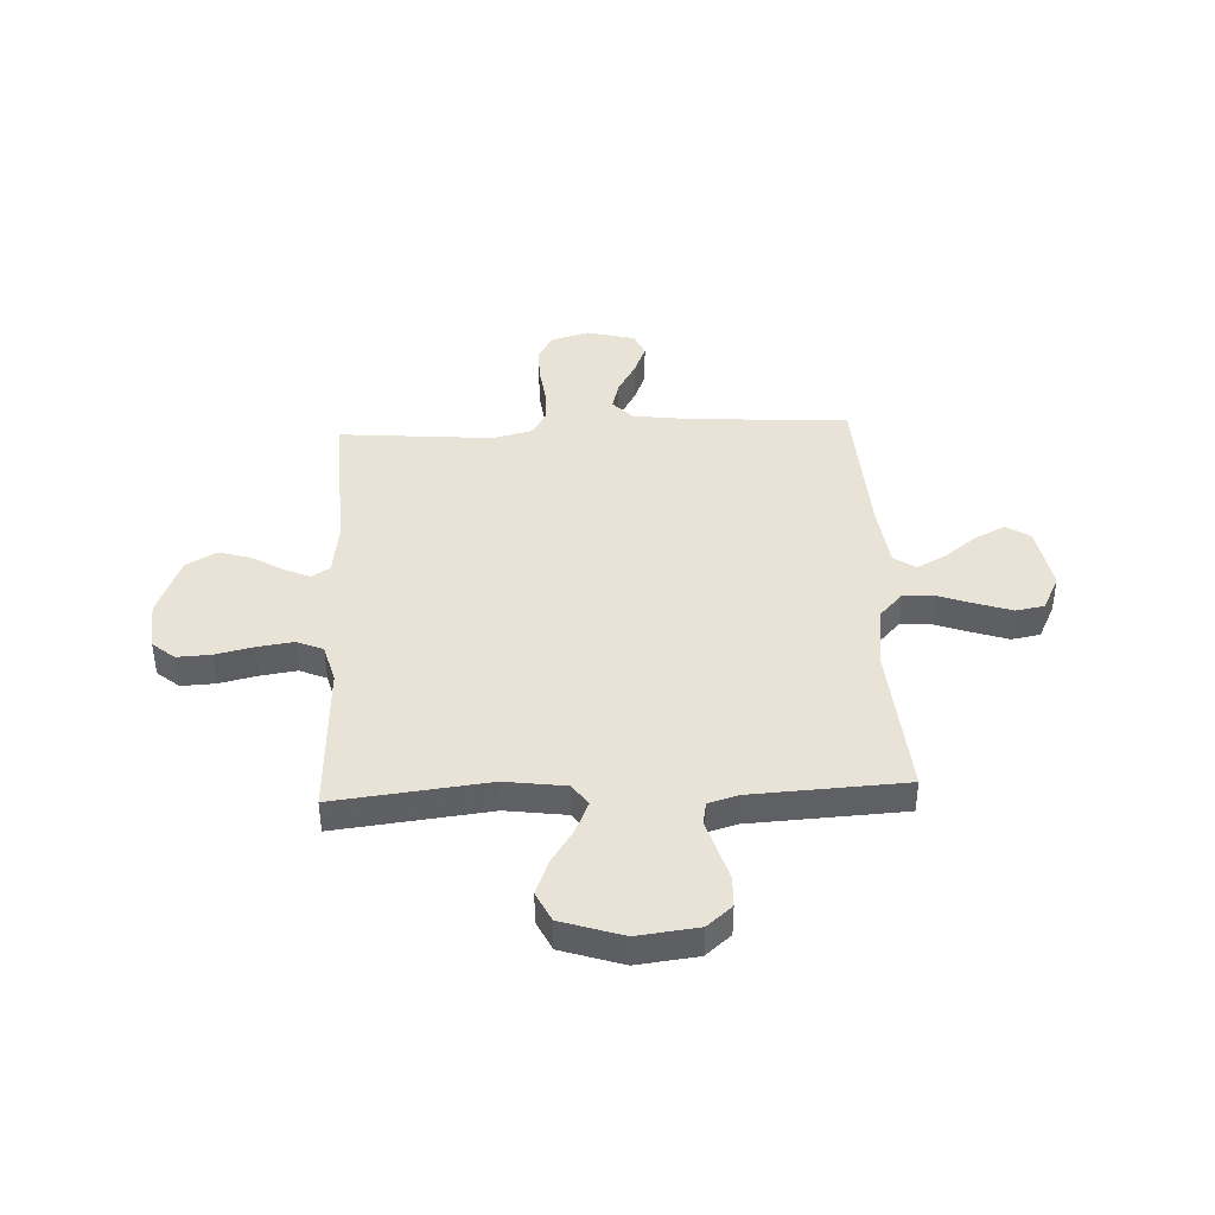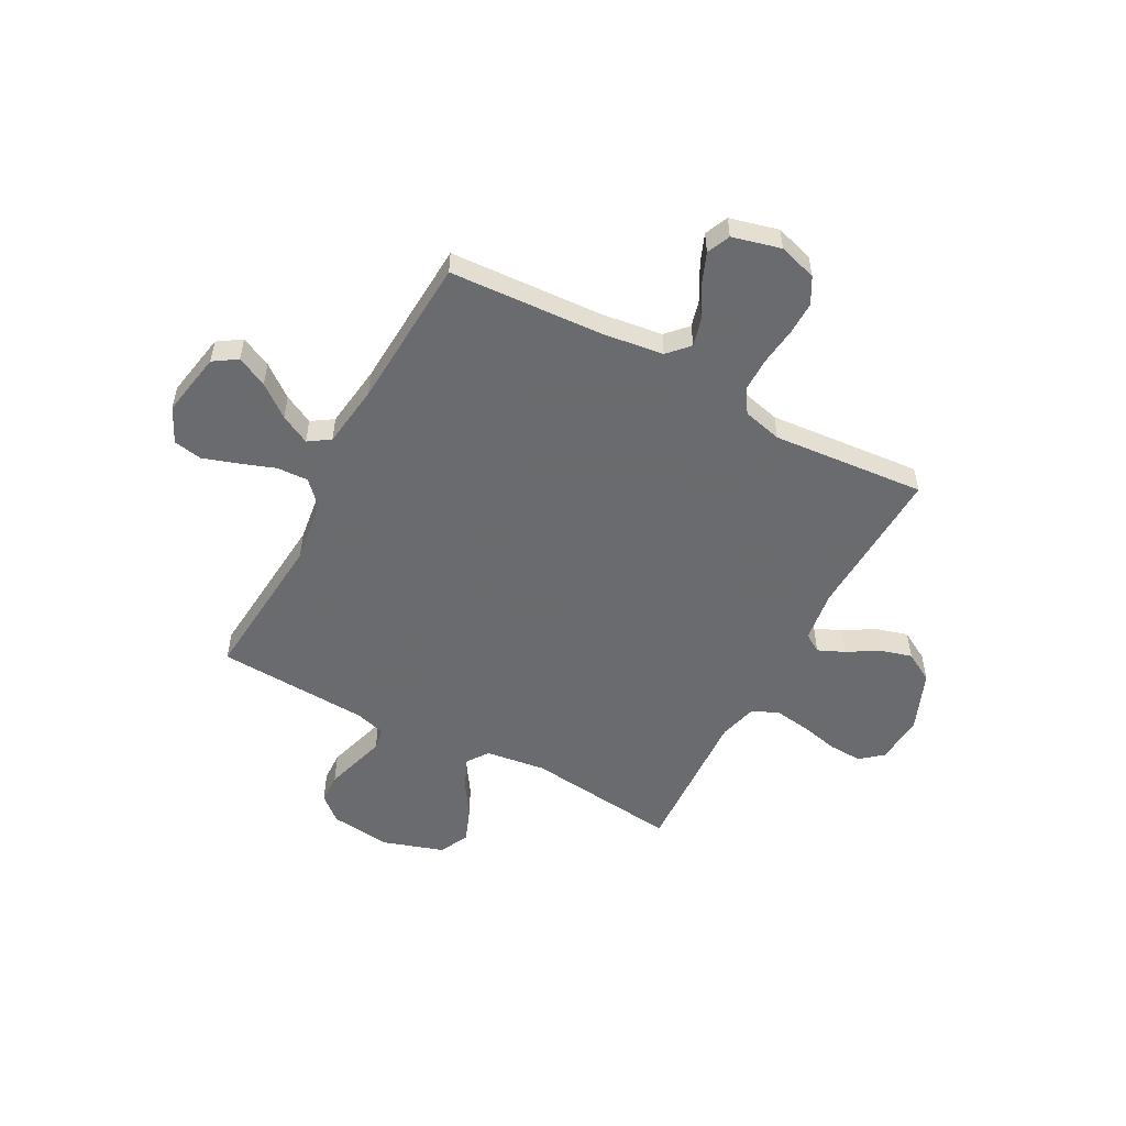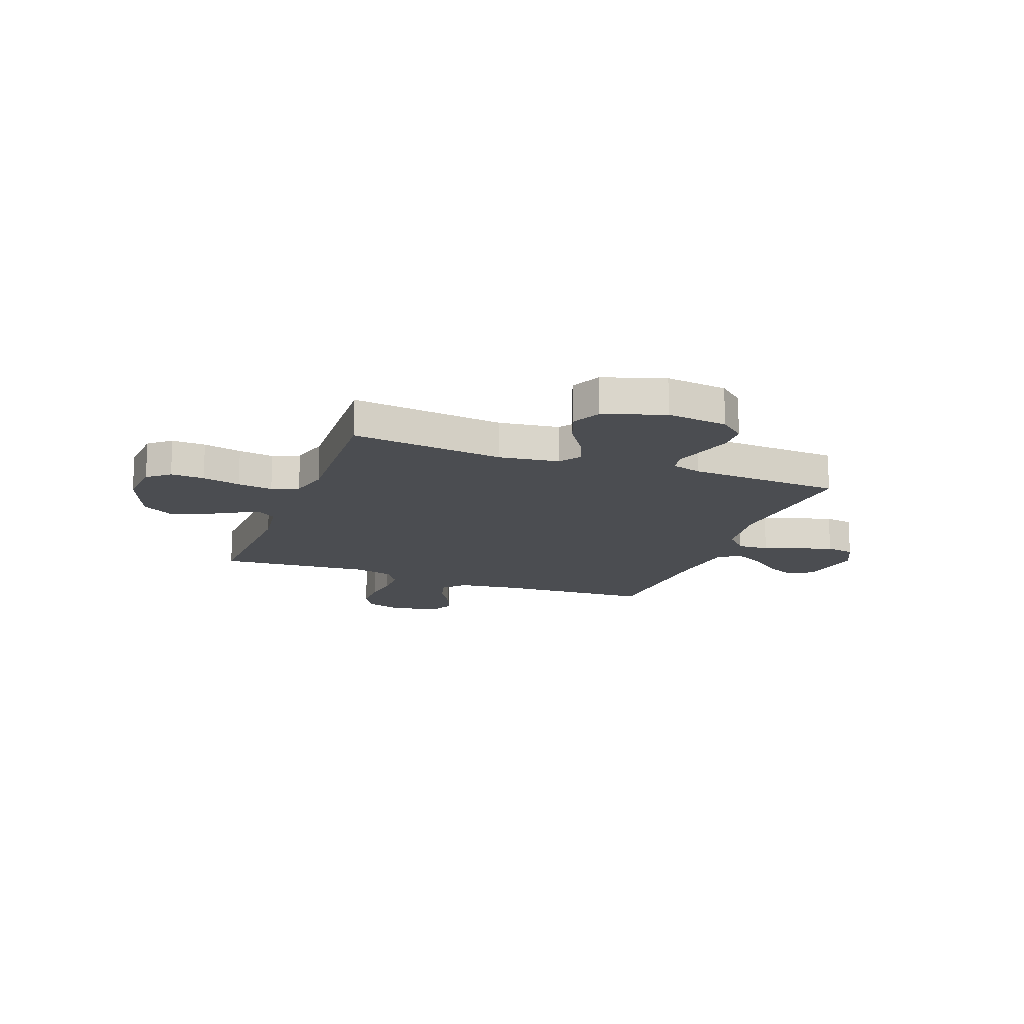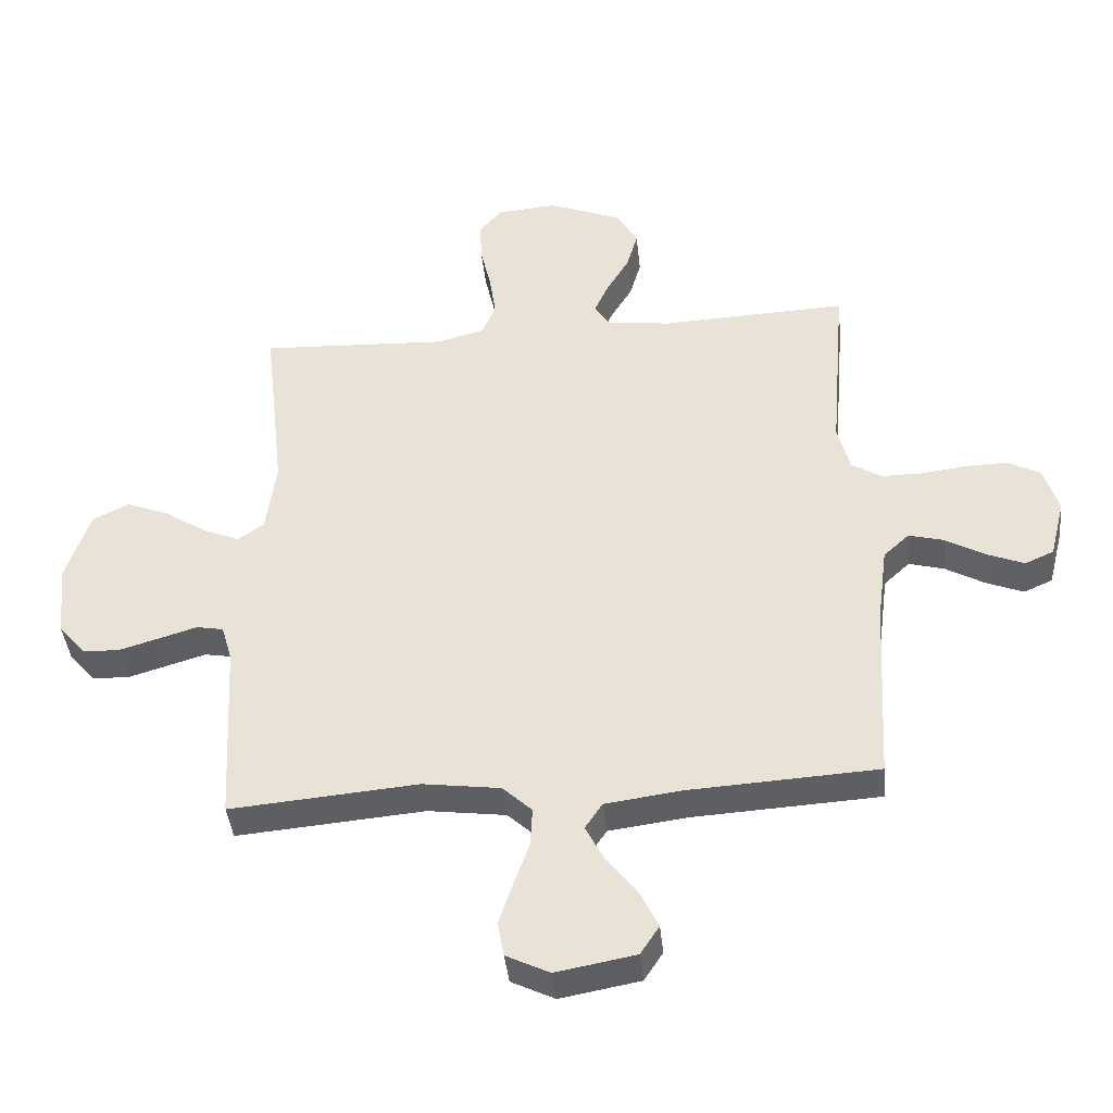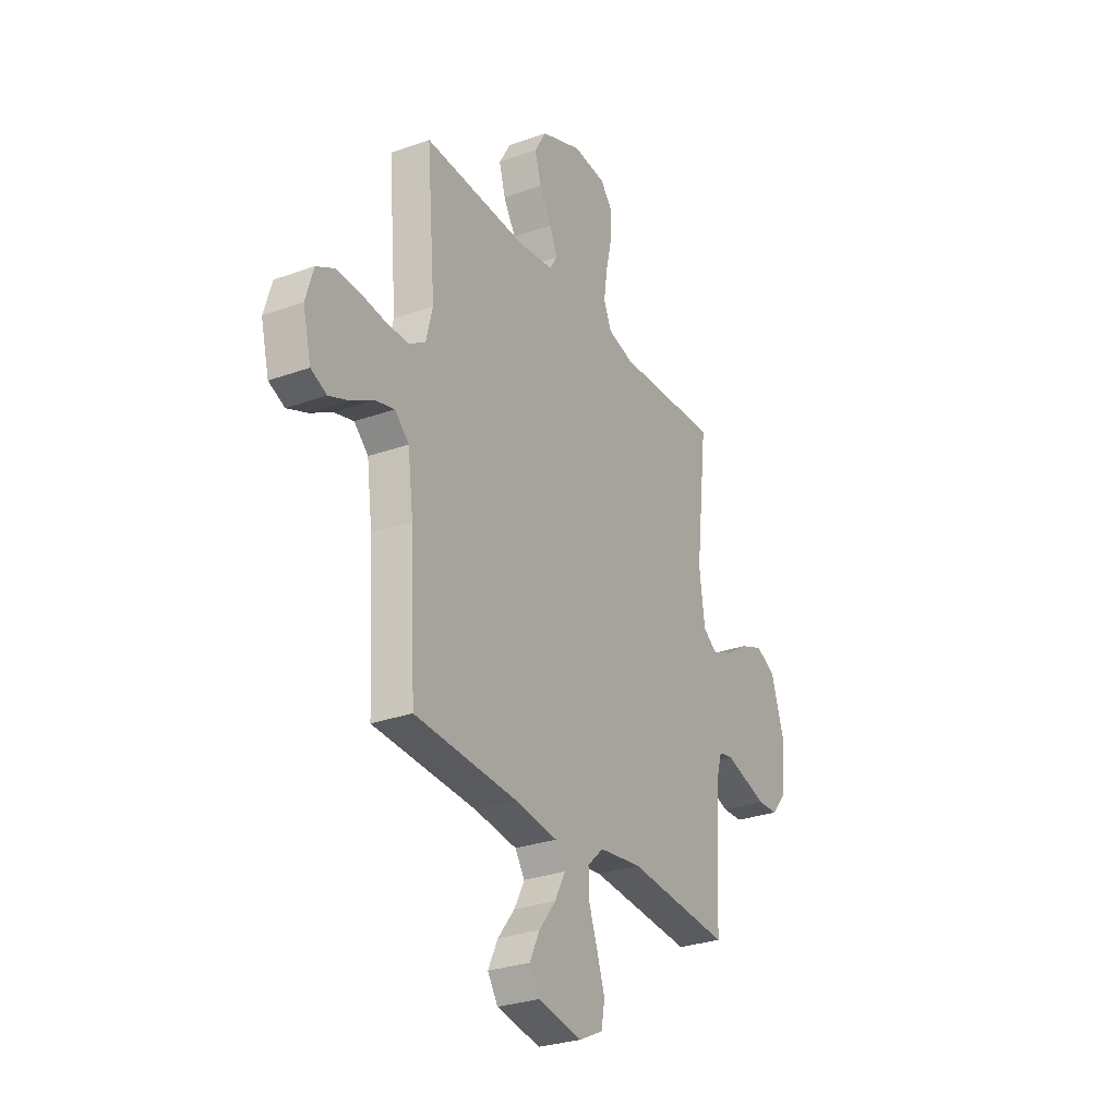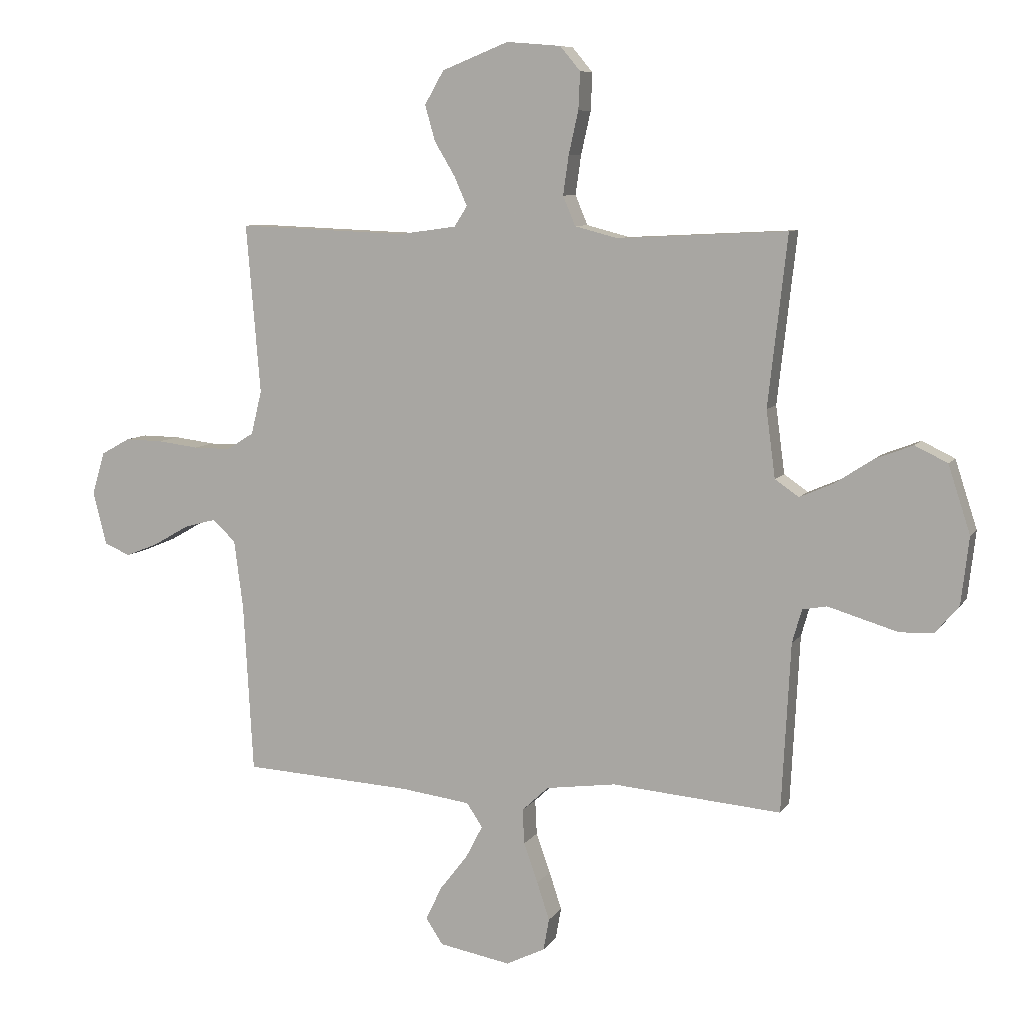
<metadata>
{"format":"obj","ext":"obj","renderer":"f3d","projection":"perspective","resolution":1024,"background":"white","views":[{"elev":41.5,"azim":87.3,"up":"+Y"},{"elev":-53.3,"azim":-118.2,"up":"+Y"},{"elev":-15.8,"azim":69.5,"up":"+Y"},{"elev":-41.2,"azim":-174.1,"up":"+Z"},{"elev":-28.8,"azim":-61.8,"up":"+Z"},{"elev":8.1,"azim":19.3,"up":"+Z"}]}
</metadata>
<code>
v 0.5 0.07 0.5
v 0.466 0.07 0.2
v 0.482 0.07 0.081
v 0.524 0.07 0.052
v 0.584 0.07 0.078
v 0.651 0.07 0.122
v 0.718 0.07 0.148
v 0.776 0.07 0.12
v 0.815 0.07 0
v 0.801 0.07 -0.119
v 0.759 0.07 -0.168
v 0.7 0.07 -0.17
v 0.636 0.07 -0.151
v 0.576 0.07 -0.133
v 0.533 0.07 -0.141
v 0.516 0.07 -0.2
v 0.5 0.07 -0.5
v 0.2 0.07 -0.475
v 0.076 0.07 -0.492
v 0.029 0.07 -0.536
v 0.032 0.07 -0.598
v 0.057 0.07 -0.668
v 0.079 0.07 -0.735
v 0.069 0.07 -0.791
v 0 0.07 -0.825
v -0.127 0.07 -0.802
v -0.157 0.07 -0.756
v -0.128 0.07 -0.696
v -0.079 0.07 -0.633
v -0.049 0.07 -0.575
v -0.077 0.07 -0.533
v -0.2 0.07 -0.517
v -0.5 0.07 -0.5
v -0.517 0.07 -0.2
v -0.533 0.07 -0.078
v -0.574 0.07 -0.04
v -0.63 0.07 -0.055
v -0.693 0.07 -0.091
v -0.752 0.07 -0.115
v -0.798 0.07 -0.095
v -0.822 0.07 0
v -0.799 0.07 0.075
v -0.748 0.07 0.103
v -0.681 0.07 0.102
v -0.608 0.07 0.093
v -0.542 0.07 0.093
v -0.494 0.07 0.123
v -0.475 0.07 0.2
v -0.5 0.07 0.5
v -0.2 0.07 0.488
v -0.098 0.07 0.502
v -0.075 0.07 0.538
v -0.098 0.07 0.59
v -0.134 0.07 0.65
v -0.152 0.07 0.713
v -0.118 0.07 0.772
v 0 0.07 0.819
v 0.096 0.07 0.811
v 0.132 0.07 0.768
v 0.129 0.07 0.702
v 0.112 0.07 0.627
v 0.102 0.07 0.557
v 0.124 0.07 0.505
v 0.2 0.07 0.485
v 0.5 0 0.5
v 0.466 0 0.2
v 0.482 0 0.081
v 0.524 0 0.052
v 0.584 0 0.078
v 0.651 0 0.122
v 0.718 0 0.148
v 0.776 0 0.12
v 0.815 0 0
v 0.801 0 -0.119
v 0.759 0 -0.168
v 0.7 0 -0.17
v 0.636 0 -0.151
v 0.576 0 -0.133
v 0.533 0 -0.141
v 0.516 0 -0.2
v 0.5 0 -0.5
v 0.2 0 -0.475
v 0.076 0 -0.492
v 0.029 0 -0.536
v 0.032 0 -0.598
v 0.057 0 -0.668
v 0.079 0 -0.735
v 0.069 0 -0.791
v 0 0 -0.825
v -0.127 0 -0.802
v -0.157 0 -0.756
v -0.128 0 -0.696
v -0.079 0 -0.633
v -0.049 0 -0.575
v -0.077 0 -0.533
v -0.2 0 -0.517
v -0.5 0 -0.5
v -0.517 0 -0.2
v -0.533 0 -0.078
v -0.574 0 -0.04
v -0.63 0 -0.055
v -0.693 0 -0.091
v -0.752 0 -0.115
v -0.798 0 -0.095
v -0.822 0 0
v -0.799 0 0.075
v -0.748 0 0.103
v -0.681 0 0.102
v -0.608 0 0.093
v -0.542 0 0.093
v -0.494 0 0.123
v -0.475 0 0.2
v -0.5 0 0.5
v -0.2 0 0.488
v -0.098 0 0.502
v -0.075 0 0.538
v -0.098 0 0.59
v -0.134 0 0.65
v -0.152 0 0.713
v -0.118 0 0.772
v 0 0 0.819
v 0.096 0 0.811
v 0.132 0 0.768
v 0.129 0 0.702
v 0.112 0 0.627
v 0.102 0 0.557
v 0.124 0 0.505
v 0.2 0 0.485
f 58 59 60 61
f 58 61 62
f 57 58 62
f 56 57 62
f 53 54 55 56
f 52 53 56 62
f 51 52 62 63
f 48 49 50
f 47 48 50 51
f 42 43 44 45
f 42 45 46
f 41 42 46
f 40 41 46
f 37 38 39 40
f 36 37 40 46
f 35 36 46 47
f 32 33 34
f 31 32 34 35
f 26 27 28 29
f 26 29 30
f 25 26 30
f 24 25 30
f 21 22 23 24
f 21 24 30
f 20 21 30 31
f 16 17 18
f 15 16 18 19
f 11 12 13 14
f 9 10 11 14
f 9 14 15
f 8 9 15
f 5 6 7 8
f 4 5 8 15
f 3 4 15 19
f 64 1 2
f 47 51 63 64
f 31 35 47 64
f 19 20 31 64
f 2 3 19 64
f 125 124 123 122
f 126 125 122
f 126 122 121
f 126 121 120
f 120 119 118 117
f 126 120 117 116
f 127 126 116 115
f 114 113 112
f 115 114 112 111
f 109 108 107 106
f 110 109 106
f 110 106 105
f 110 105 104
f 104 103 102 101
f 110 104 101 100
f 111 110 100 99
f 98 97 96
f 99 98 96 95
f 93 92 91 90
f 94 93 90
f 94 90 89
f 94 89 88
f 88 87 86 85
f 94 88 85
f 95 94 85 84
f 82 81 80
f 83 82 80 79
f 78 77 76 75
f 78 75 74 73
f 79 78 73
f 79 73 72
f 72 71 70 69
f 79 72 69 68
f 83 79 68 67
f 66 65 128
f 128 127 115 111
f 128 111 99 95
f 128 95 84 83
f 128 83 67 66
f 1 65 66 2
f 2 66 67 3
f 3 67 68 4
f 4 68 69 5
f 5 69 70 6
f 6 70 71 7
f 7 71 72 8
f 8 72 73 9
f 9 73 74 10
f 10 74 75 11
f 11 75 76 12
f 12 76 77 13
f 13 77 78 14
f 14 78 79 15
f 15 79 80 16
f 16 80 81 17
f 17 81 82 18
f 18 82 83 19
f 19 83 84 20
f 20 84 85 21
f 21 85 86 22
f 22 86 87 23
f 23 87 88 24
f 24 88 89 25
f 25 89 90 26
f 26 90 91 27
f 27 91 92 28
f 28 92 93 29
f 29 93 94 30
f 30 94 95 31
f 31 95 96 32
f 32 96 97 33
f 33 97 98 34
f 34 98 99 35
f 35 99 100 36
f 36 100 101 37
f 37 101 102 38
f 38 102 103 39
f 39 103 104 40
f 40 104 105 41
f 41 105 106 42
f 42 106 107 43
f 43 107 108 44
f 44 108 109 45
f 45 109 110 46
f 46 110 111 47
f 47 111 112 48
f 48 112 113 49
f 49 113 114 50
f 50 114 115 51
f 51 115 116 52
f 52 116 117 53
f 53 117 118 54
f 54 118 119 55
f 55 119 120 56
f 56 120 121 57
f 57 121 122 58
f 58 122 123 59
f 59 123 124 60
f 60 124 125 61
f 61 125 126 62
f 62 126 127 63
f 63 127 128 64
f 64 128 65 1

</code>
